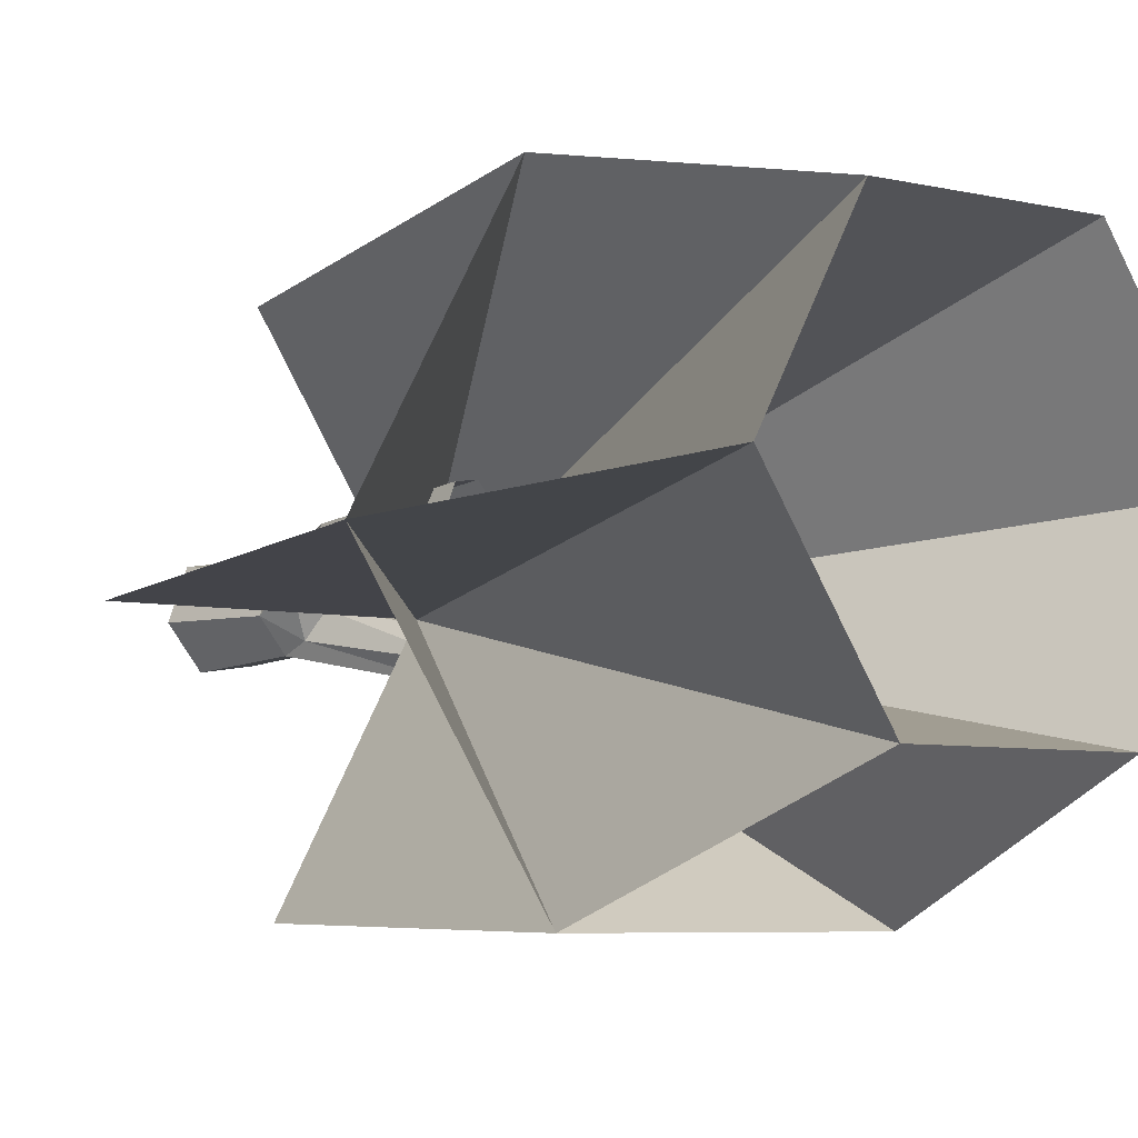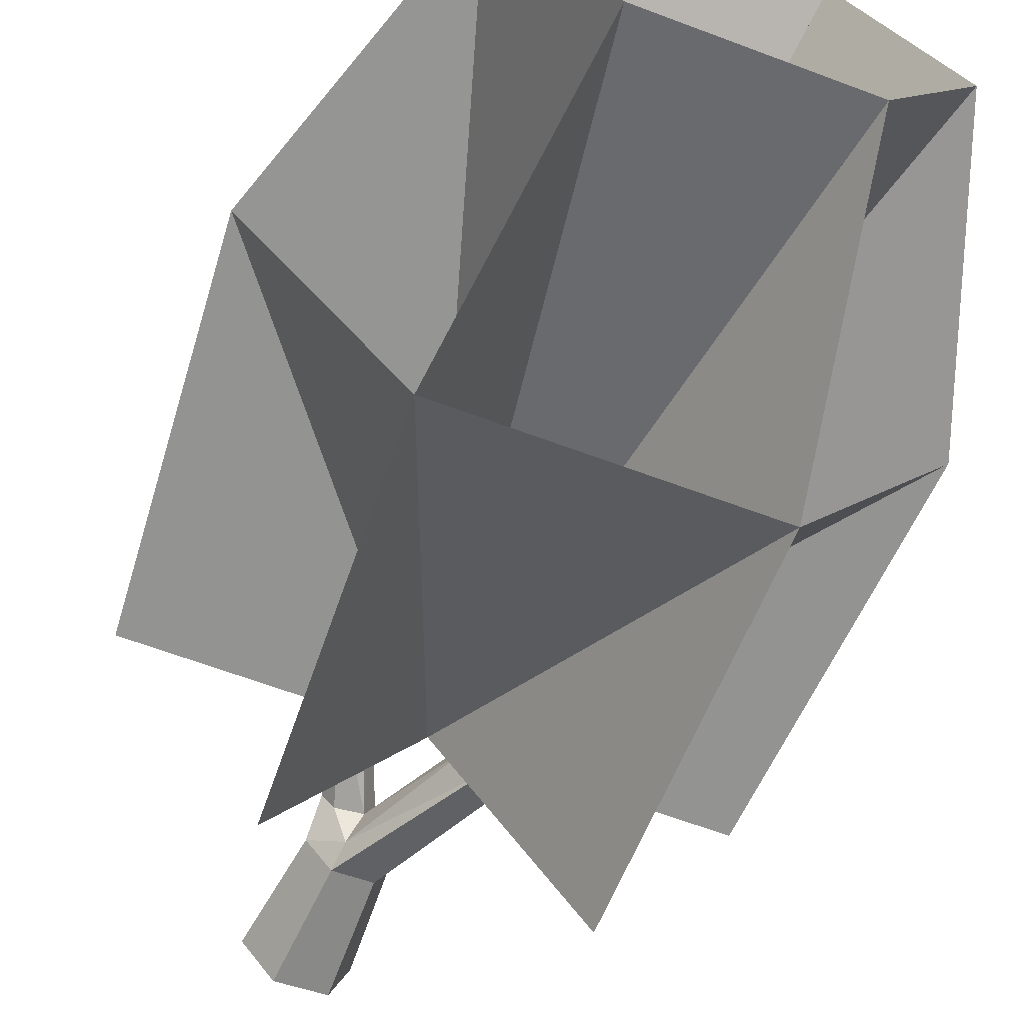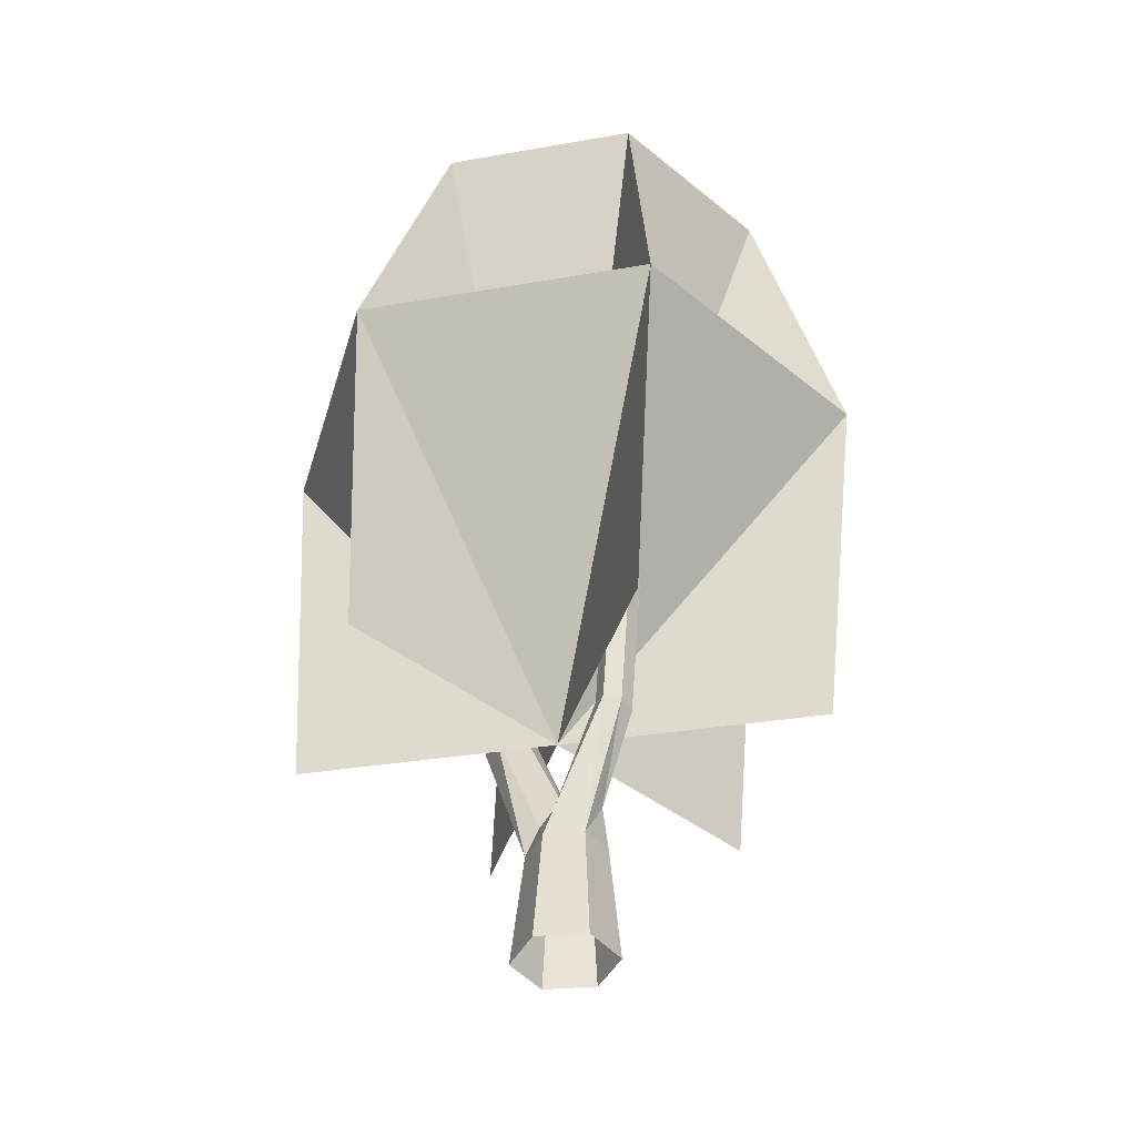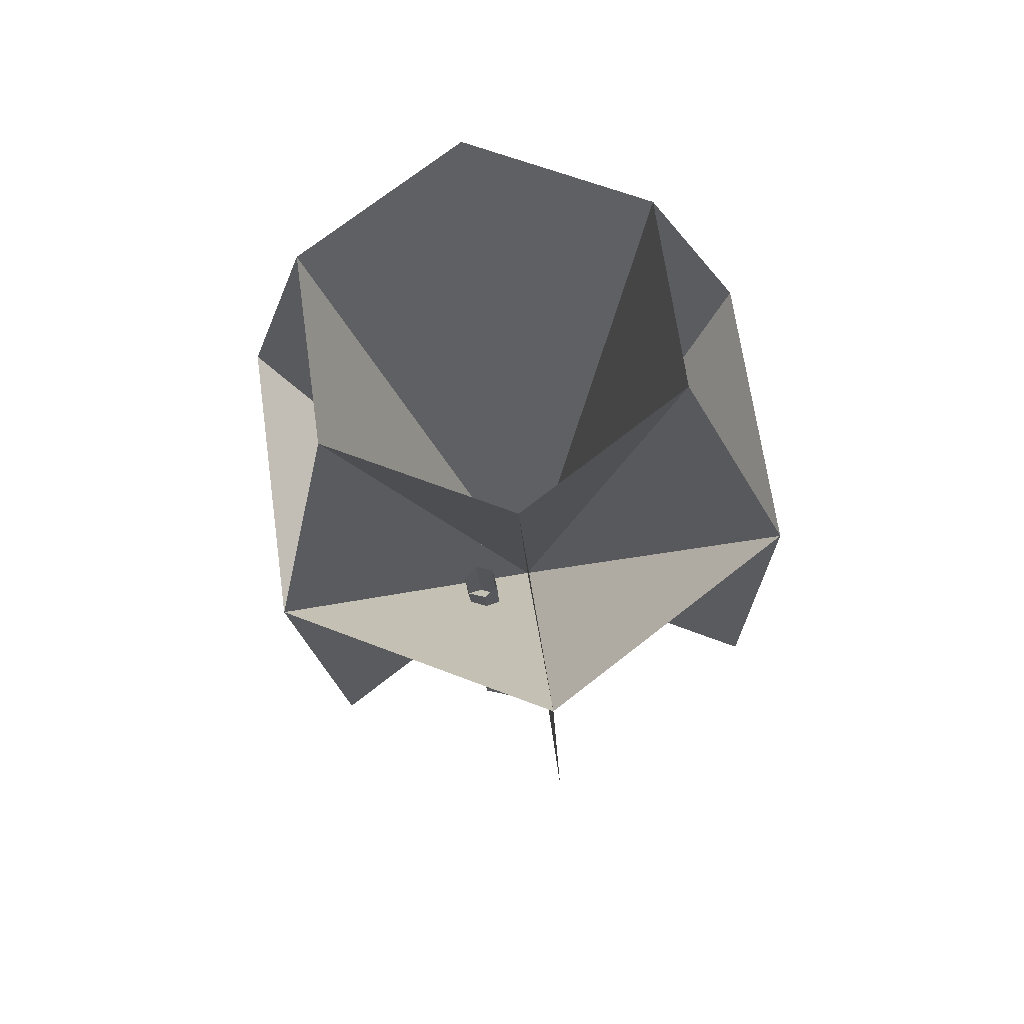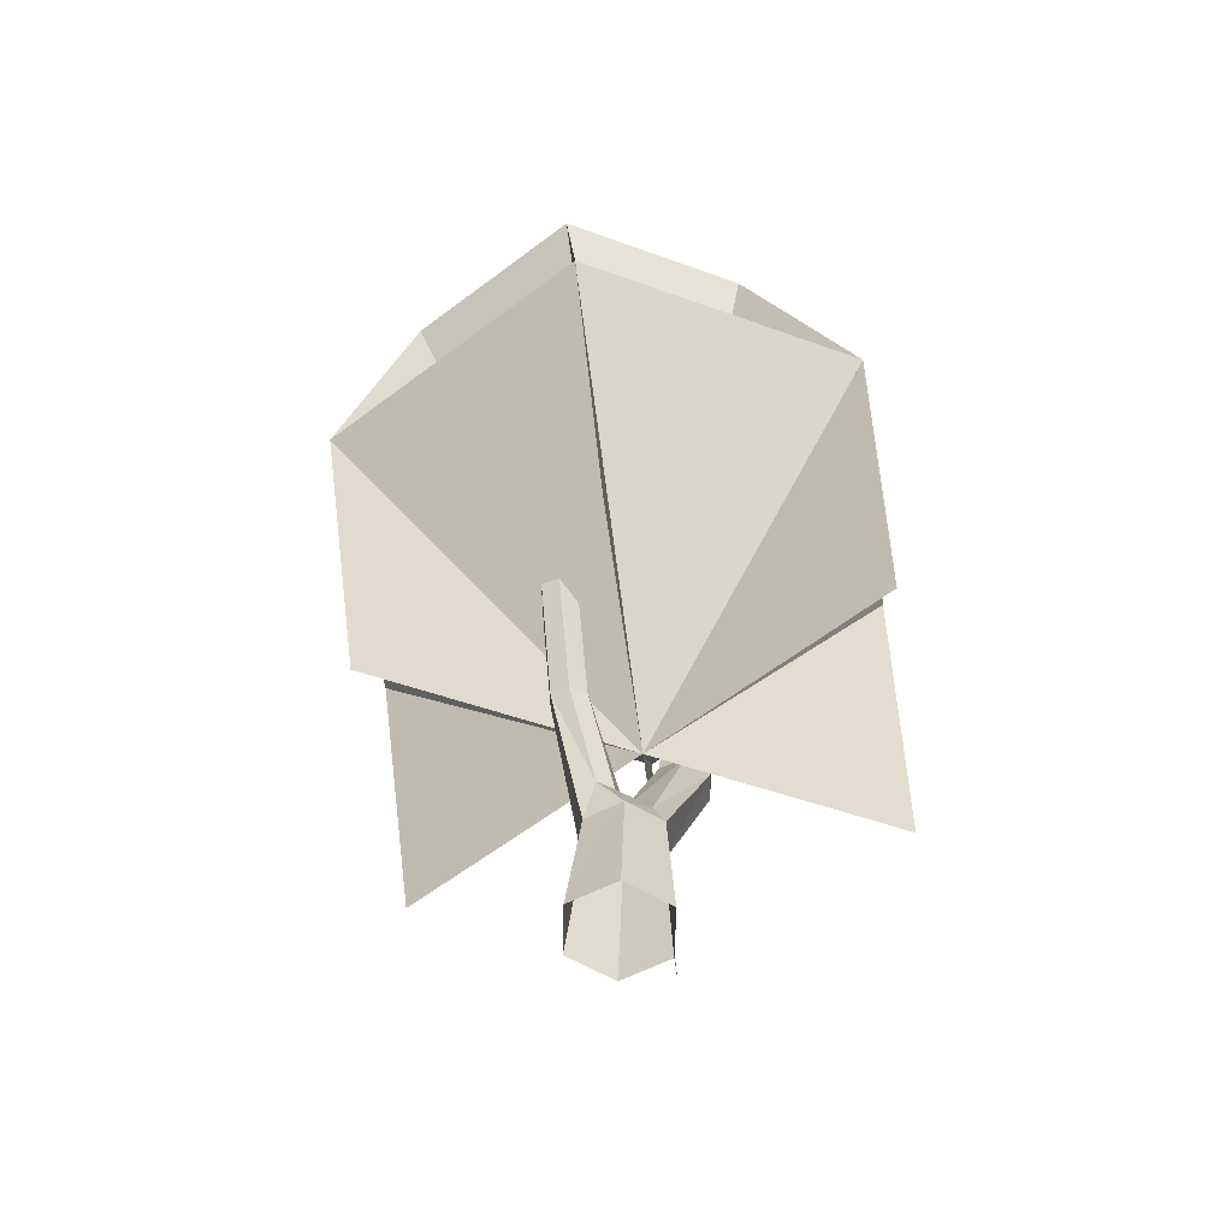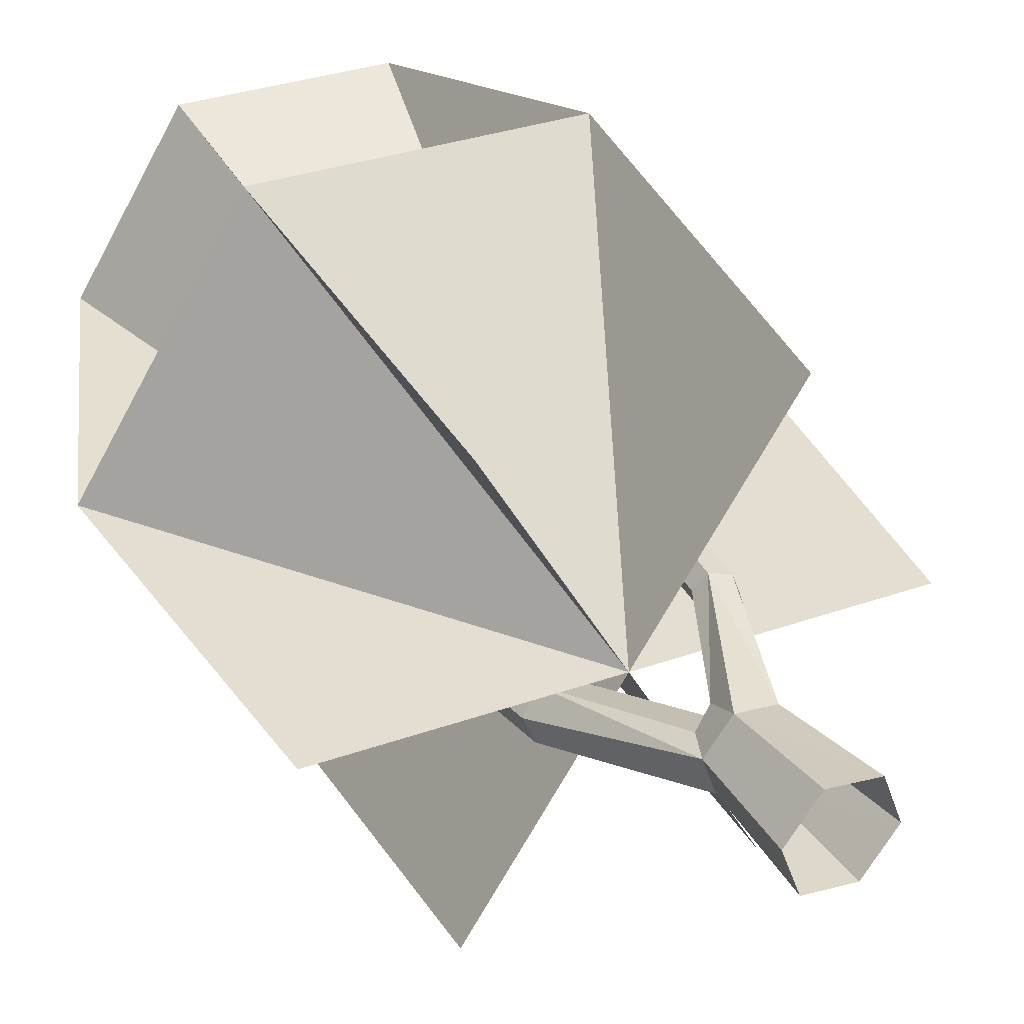
<metadata>
{"format":"obj","ext":"obj","renderer":"f3d","projection":"perspective","resolution":1024,"background":"white","views":[{"elev":-5.9,"azim":141.2,"up":"+Z"},{"elev":-63.4,"azim":156.1,"up":"+Z"},{"elev":-41.8,"azim":14.3,"up":"+Y"},{"elev":63.8,"azim":82.0,"up":"+Y"},{"elev":-58.3,"azim":97.3,"up":"+Y"},{"elev":32.6,"azim":-29.3,"up":"+Z"}]}
</metadata>
<code>
o OW_LOB_TREE_V4
v 4.852 8.611 -7.416
v 4.818 29.61 -3.986
v -3.377 21.06 -7.574
v 4.778 28.84 7.007
v 5.804 19.4 9.031
v 9.131 7.865 0.03623
v 4.797 7.57 7.488
v -3.817 8.021 7.488
v -8.096 8.767 0.03623
v -3.762 9.062 -7.416
v 0.5176 8.316 0.03623
v -4.733 29.72 1.51
v 3.094 7.909 2.276
v -1.048 15.69 -0.7148
v 1.973 0.02439 1.927
v -8.562 20.73 0.7282
v 10.63 19.73 0.7282
v -3.793 19.9 9.031
v 5.864 20.56 -7.574
v -0.4087 9.195 -1.069
v 7.975 29.06 1.51
v -1.576 29.17 7.007
v -1.536 29.94 -3.986
v 2.865 14.14 1.704
v 2.188 4.859 1.113
v -0.08531 0.02439 -0.6142
v -1.306 15.6 -2.176
v 1.037 5.157 0.4877
v 3.043 14.14 2.729
v 2.545 0.02439 0.4123
v -0.6572 0.02439 0.901
v 3.819 14.02 2.101
v 1.387 3.839 -0.6398
v -2.137 15.57 -2.06
v -1.878 15.66 -0.5989
v 1.516 0.02439 -0.8586
v 0.3719 0.02439 2.172
v 2.546 8.11 2.354
v 0.5183 3.802 1.705
v -0.2841 3.802 0.7164
v -1.731 8.88 -1.618
v 0.1504 3.821 -0.4562
v -0.7617 15.66 -1.503
v -2.423 15.6 -1.272
v -0.7193 9.297 -0.2922
v 3.619 14.06 2.652
v -2.043 8.982 -0.8418
v 2.195 8.256 1.886
v 2.665 14.18 2.255
v 3.441 14.06 1.627
v 2.943 7.998 1.265
v 0.1475 4.798 0.672
v -1.536 9.191 -0.1786
v 2.394 8.2 1.342
v 0.6938 5.025 1.16
v 1.755 3.821 1.522
v -0.9144 8.986 -1.731
v 1.321 4.616 -0.2932
v 1.825 4.919 0.6465
v 3.293 7.853 1.732
v 2.19 3.839 0.3493
f 23 3 11
f 23 11 3
f 2 11 19
f 2 19 11
f 17 11 19
f 12 11 16
f 12 16 11
f 16 11 18
f 22 11 4
f 21 4 11
f 21 11 17
f 21 17 11
f 22 11 18
f 22 18 11
f 4 11 5
f 4 5 11
f 19 11 1
f 19 1 11
f 17 11 6
f 17 6 11
f 5 7 11
f 5 11 7
f 18 11 8
f 18 8 11
f 16 11 9
f 16 9 11
f 3 10 11
f 3 11 10
f 12 23 11
f 16 3 11
f 17 5 11
f 18 11 5
f 3 19 11
f 21 11 2
f 12 11 22
f 23 2 11
f 41 57 42
f 42 40 41
f 57 27 20
f 20 43 45
f 60 32 13
f 38 29 48
f 30 36 33
f 40 31 37
f 14 45 43
f 35 44 53
f 50 51 54
f 39 56 38
f 56 39 15
f 30 33 61
f 48 29 49
f 51 50 32
f 61 15 30
f 40 26 31
f 46 13 32
f 28 59 58
f 20 28 58
f 27 57 41
f 45 14 35
f 36 26 33
f 37 15 39
f 13 46 38
f 13 38 56
f 48 55 38
f 45 35 53
f 40 37 39
f 39 38 55
f 27 41 34
f 41 47 34
f 42 33 26
f 42 26 40
f 20 27 43
f 44 34 47
f 45 28 20
f 45 53 28
f 29 38 46
f 41 40 47
f 53 44 47
f 54 48 24
f 55 48 28
f 48 49 24
f 24 50 54
f 59 28 51
f 51 32 60
f 52 28 53
f 39 52 40
f 40 53 47
f 40 52 53
f 54 28 48
f 51 28 54
f 28 52 55
f 55 52 39
f 56 15 61
f 56 25 13
f 42 57 33
f 20 58 57
f 33 57 58
f 33 58 61
f 25 58 59
f 59 51 60
f 59 60 25
f 60 13 25
f 61 25 56
f 25 61 58

</code>
